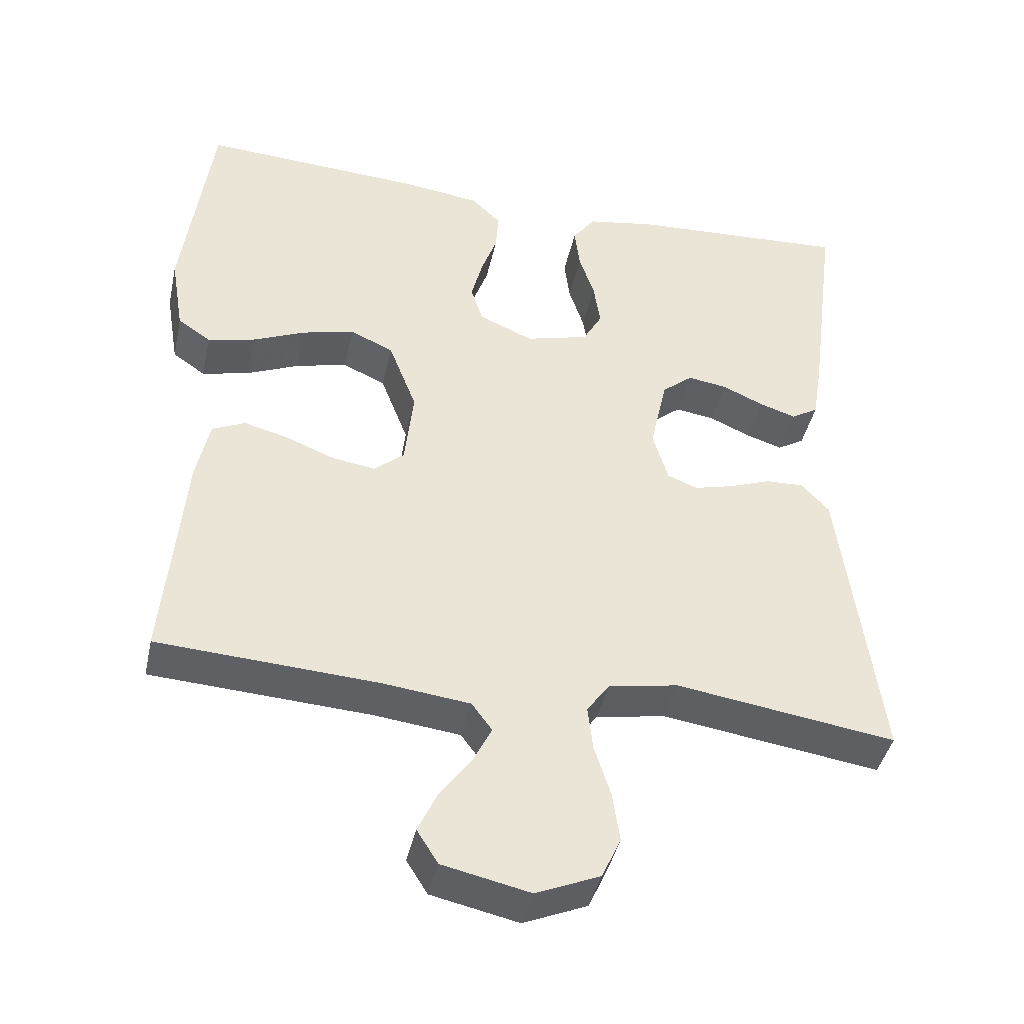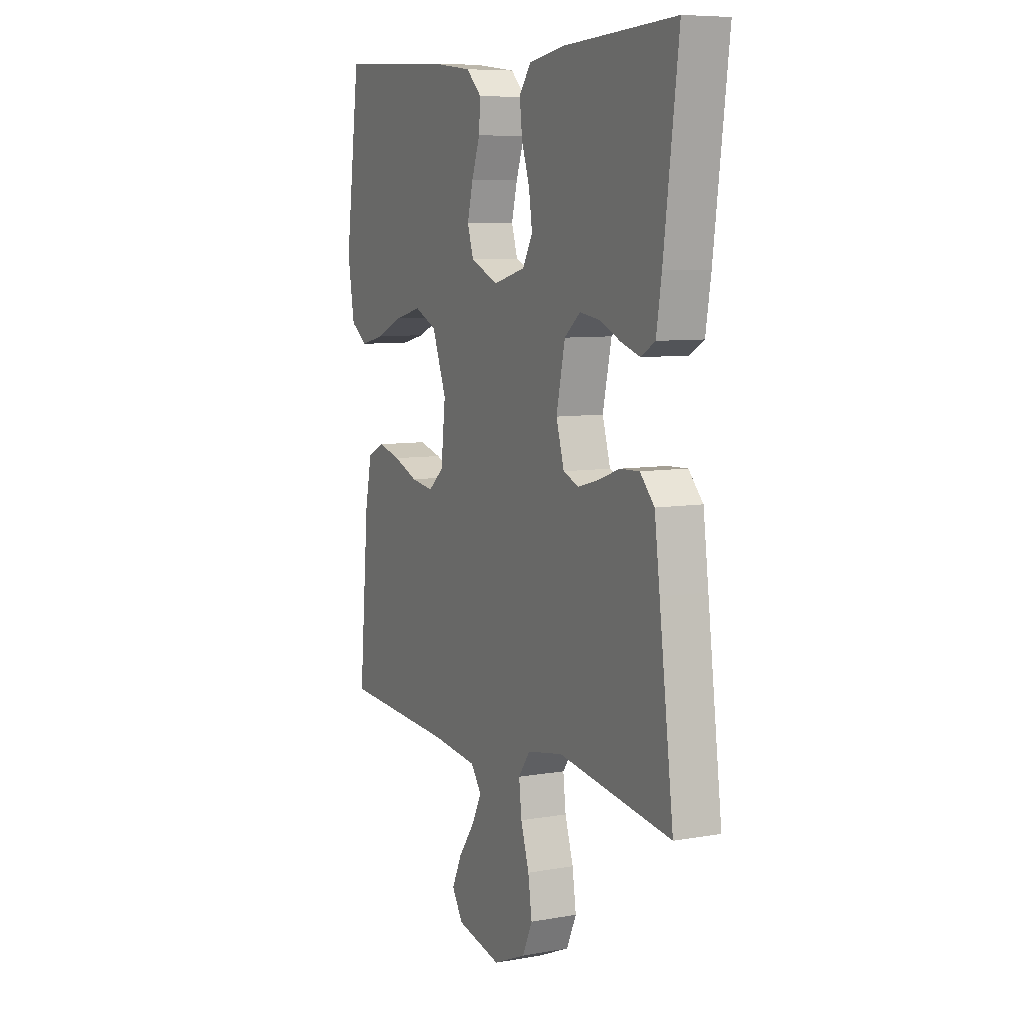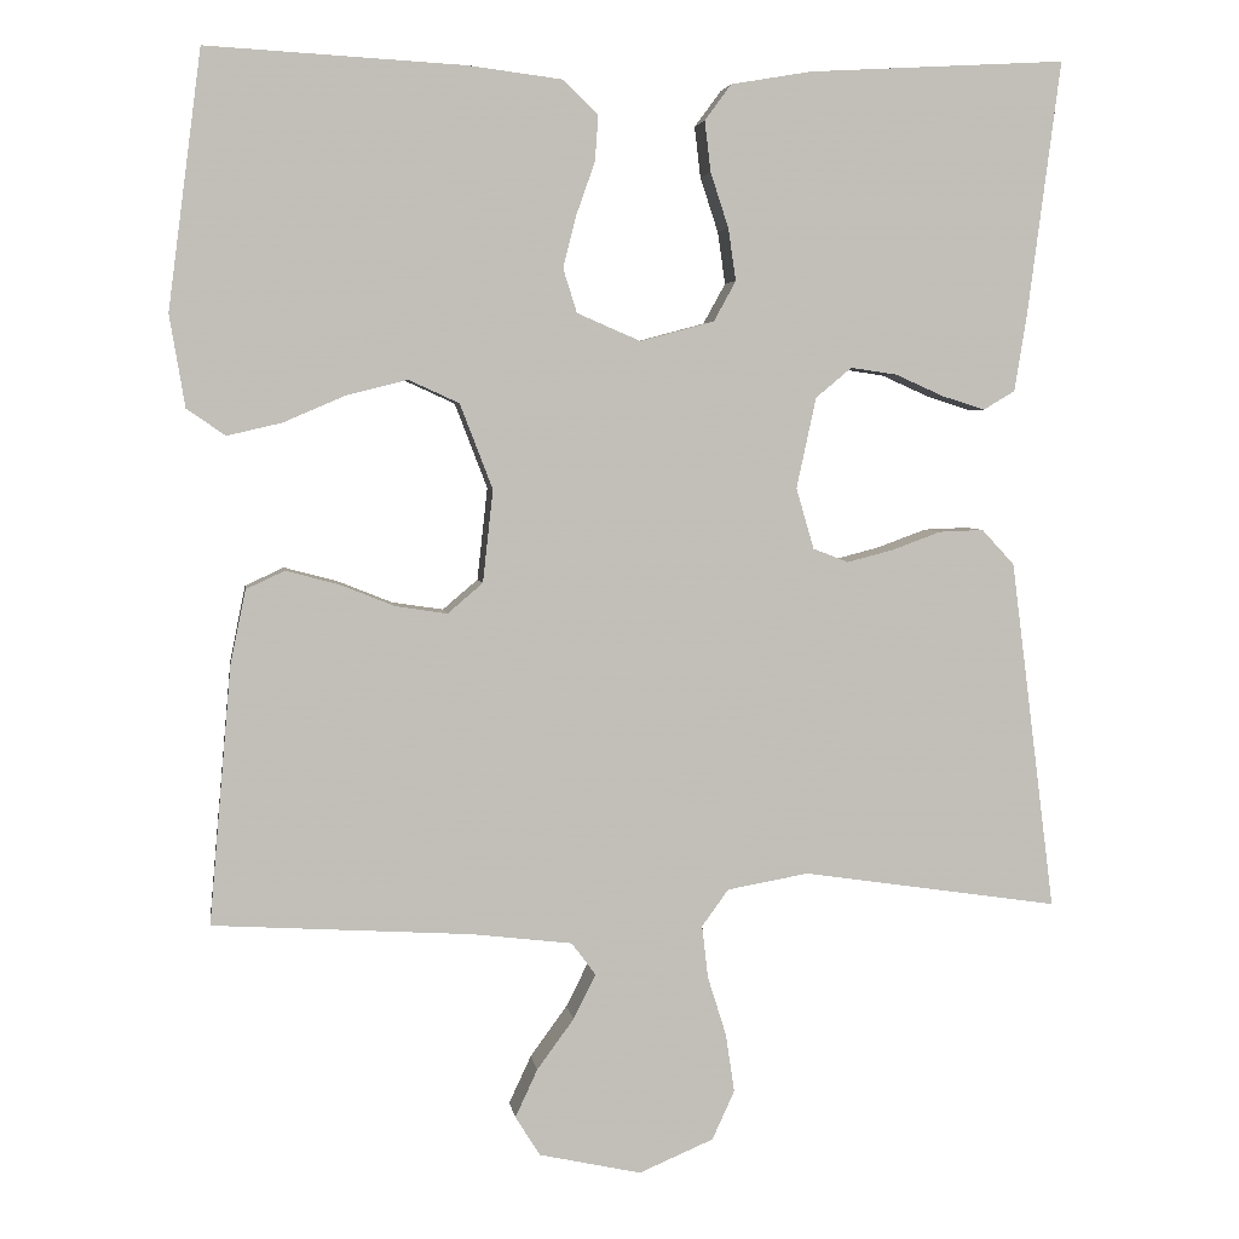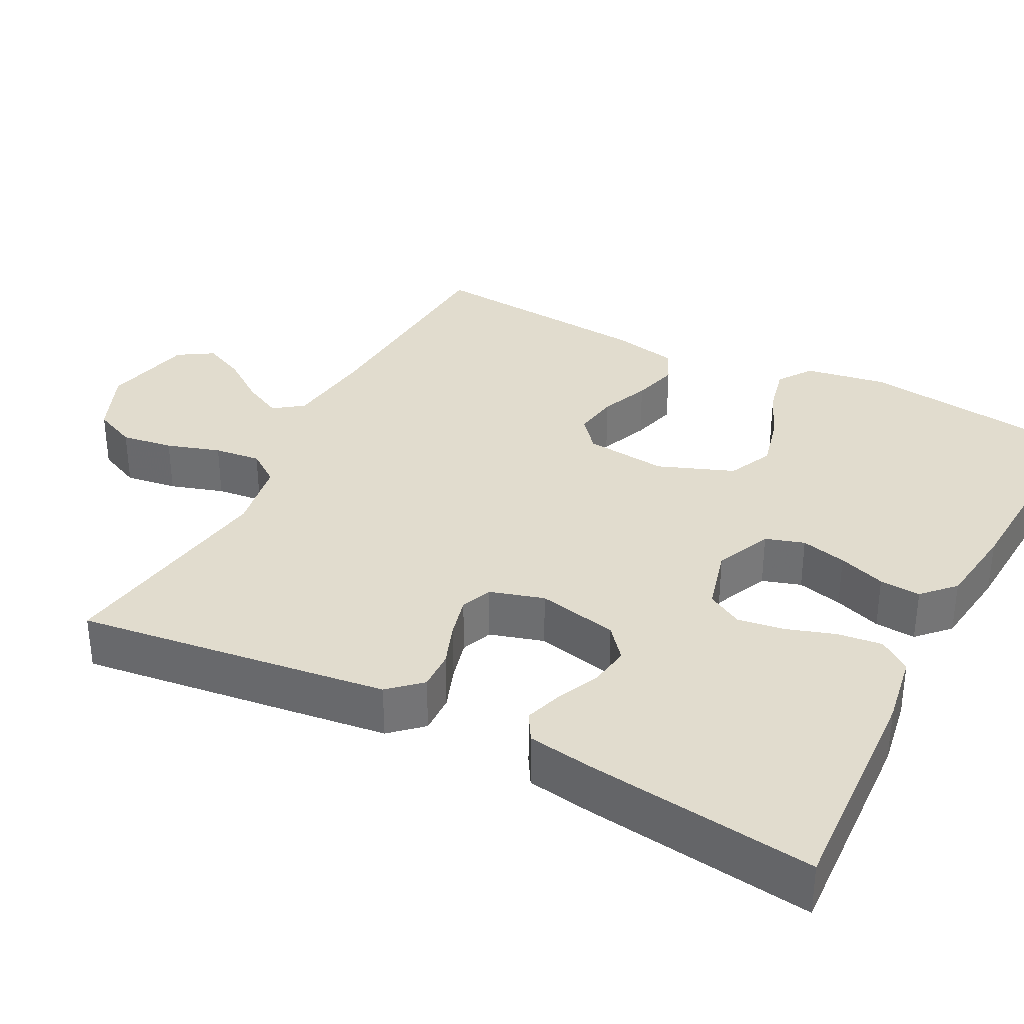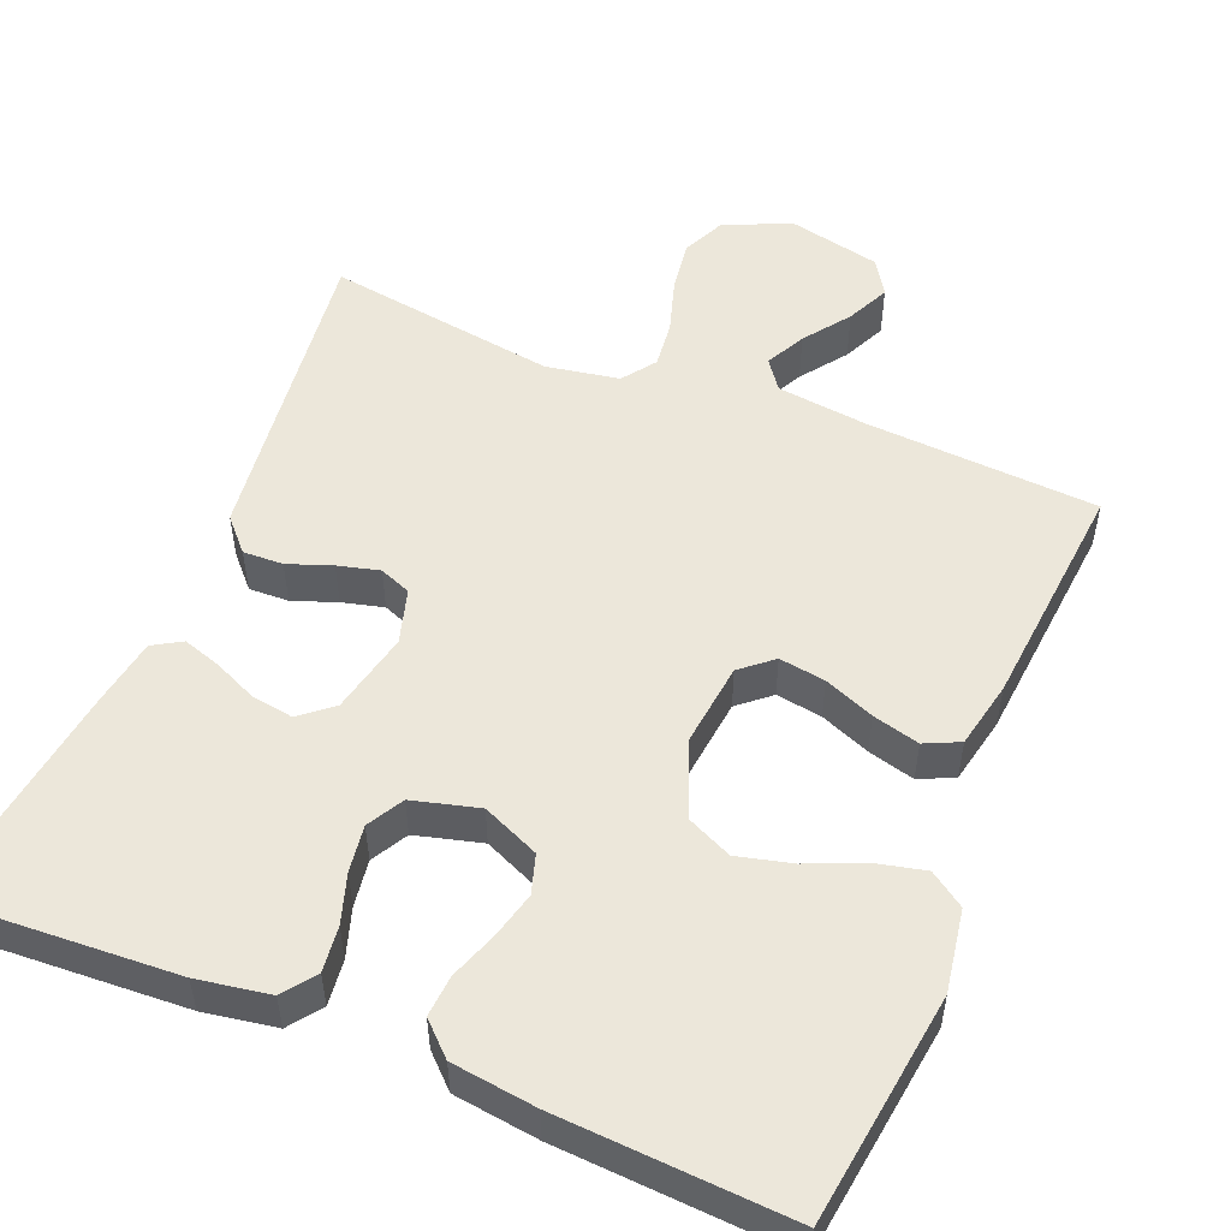
<metadata>
{"format":"obj","ext":"obj","renderer":"f3d","projection":"perspective","resolution":1024,"background":"white","views":[{"elev":-42.0,"azim":167.7,"up":"+Z"},{"elev":7.6,"azim":-116.3,"up":"+Z"},{"elev":4.2,"azim":171.9,"up":"+Z"},{"elev":34.0,"azim":-62.5,"up":"+Y"},{"elev":52.3,"azim":22.4,"up":"+Y"}]}
</metadata>
<code>
v 0.5 0.07 -0.5
v 0.2 0.07 -0.518
v 0.081 0.07 -0.532
v 0.053 0.07 -0.57
v 0.079 0.07 -0.622
v 0.122 0.07 -0.681
v 0.148 0.07 -0.737
v 0.119 0.07 -0.783
v 0 0.07 -0.809
v -0.087 0.07 -0.772
v -0.113 0.07 -0.715
v -0.103 0.07 -0.647
v -0.081 0.07 -0.577
v -0.074 0.07 -0.516
v -0.105 0.07 -0.473
v -0.2 0.07 -0.456
v -0.5 0.07 -0.5
v -0.462 0.07 -0.2
v -0.448 0.07 -0.091
v -0.41 0.07 -0.05
v -0.358 0.07 -0.052
v -0.301 0.07 -0.073
v -0.247 0.07 -0.087
v -0.206 0.07 -0.071
v -0.185 0.07 0
v -0.208 0.07 0.106
v -0.25 0.07 0.141
v -0.304 0.07 0.133
v -0.36 0.07 0.108
v -0.41 0.07 0.092
v -0.447 0.07 0.114
v -0.461 0.07 0.2
v -0.5 0.07 0.5
v -0.2 0.07 0.483
v -0.106 0.07 0.467
v -0.075 0.07 0.425
v -0.082 0.07 0.366
v -0.103 0.07 0.302
v -0.112 0.07 0.241
v -0.086 0.07 0.194
v 0 0.07 0.171
v 0.074 0.07 0.203
v 0.09 0.07 0.254
v 0.075 0.07 0.314
v 0.053 0.07 0.376
v 0.049 0.07 0.43
v 0.09 0.07 0.469
v 0.2 0.07 0.483
v 0.5 0.07 0.5
v 0.539 0.07 0.2
v 0.521 0.07 0.093
v 0.476 0.07 0.062
v 0.412 0.07 0.077
v 0.34 0.07 0.108
v 0.269 0.07 0.126
v 0.21 0.07 0.099
v 0.172 0.07 0
v 0.184 0.07 -0.108
v 0.225 0.07 -0.143
v 0.285 0.07 -0.134
v 0.35 0.07 -0.108
v 0.411 0.07 -0.092
v 0.456 0.07 -0.113
v 0.474 0.07 -0.2
v 0.5 0 -0.5
v 0.2 0 -0.518
v 0.081 0 -0.532
v 0.053 0 -0.57
v 0.079 0 -0.622
v 0.122 0 -0.681
v 0.148 0 -0.737
v 0.119 0 -0.783
v 0 0 -0.809
v -0.087 0 -0.772
v -0.113 0 -0.715
v -0.103 0 -0.647
v -0.081 0 -0.577
v -0.074 0 -0.516
v -0.105 0 -0.473
v -0.2 0 -0.456
v -0.5 0 -0.5
v -0.462 0 -0.2
v -0.448 0 -0.091
v -0.41 0 -0.05
v -0.358 0 -0.052
v -0.301 0 -0.073
v -0.247 0 -0.087
v -0.206 0 -0.071
v -0.185 0 0
v -0.208 0 0.106
v -0.25 0 0.141
v -0.304 0 0.133
v -0.36 0 0.108
v -0.41 0 0.092
v -0.447 0 0.114
v -0.461 0 0.2
v -0.5 0 0.5
v -0.2 0 0.483
v -0.106 0 0.467
v -0.075 0 0.425
v -0.082 0 0.366
v -0.103 0 0.302
v -0.112 0 0.241
v -0.086 0 0.194
v 0 0 0.171
v 0.074 0 0.203
v 0.09 0 0.254
v 0.075 0 0.314
v 0.053 0 0.376
v 0.049 0 0.43
v 0.09 0 0.469
v 0.2 0 0.483
v 0.5 0 0.5
v 0.539 0 0.2
v 0.521 0 0.093
v 0.476 0 0.062
v 0.412 0 0.077
v 0.34 0 0.108
v 0.269 0 0.126
v 0.21 0 0.099
v 0.172 0 0
v 0.184 0 -0.108
v 0.225 0 -0.143
v 0.285 0 -0.134
v 0.35 0 -0.108
v 0.411 0 -0.092
v 0.456 0 -0.113
v 0.474 0 -0.2
f 64 1 2
f 63 64 2
f 62 63 2
f 61 62 2
f 60 61 2
f 59 60 2 3
f 58 59 3 4
f 57 58 4
f 52 53 54
f 51 52 54
f 50 51 54
f 49 50 54
f 48 49 54
f 47 48 54
f 46 47 54
f 45 46 54
f 44 45 54
f 43 44 54 55
f 42 43 55 56
f 36 37 38
f 35 36 38
f 34 35 38
f 33 34 38
f 32 33 38
f 31 32 38
f 30 31 38
f 29 30 38
f 28 29 38
f 27 28 38 39
f 26 27 39 40
f 20 21 22
f 19 20 22
f 18 19 22
f 17 18 22
f 16 17 22
f 15 16 22 23
f 14 15 23 24
f 11 12 13
f 10 11 13
f 9 10 13
f 8 9 13
f 7 8 13
f 6 7 13
f 5 6 13
f 4 5 13 14
f 14 24 25
f 4 14 25
f 57 4 25
f 56 57 25
f 42 56 25
f 41 42 25
f 25 26 40 41
f 66 65 128
f 66 128 127
f 66 127 126
f 66 126 125
f 66 125 124
f 67 66 124 123
f 68 67 123 122
f 68 122 121
f 118 117 116
f 118 116 115
f 118 115 114
f 118 114 113
f 118 113 112
f 118 112 111
f 118 111 110
f 118 110 109
f 118 109 108
f 119 118 108 107
f 120 119 107 106
f 102 101 100
f 102 100 99
f 102 99 98
f 102 98 97
f 102 97 96
f 102 96 95
f 102 95 94
f 102 94 93
f 102 93 92
f 103 102 92 91
f 104 103 91 90
f 86 85 84
f 86 84 83
f 86 83 82
f 86 82 81
f 86 81 80
f 87 86 80 79
f 88 87 79 78
f 77 76 75
f 77 75 74
f 77 74 73
f 77 73 72
f 77 72 71
f 77 71 70
f 77 70 69
f 78 77 69 68
f 89 88 78
f 89 78 68
f 89 68 121
f 89 121 120
f 89 120 106
f 89 106 105
f 105 104 90 89
f 1 65 66 2
f 2 66 67 3
f 3 67 68 4
f 4 68 69 5
f 5 69 70 6
f 6 70 71 7
f 7 71 72 8
f 8 72 73 9
f 9 73 74 10
f 10 74 75 11
f 11 75 76 12
f 12 76 77 13
f 13 77 78 14
f 14 78 79 15
f 15 79 80 16
f 16 80 81 17
f 17 81 82 18
f 18 82 83 19
f 19 83 84 20
f 20 84 85 21
f 21 85 86 22
f 22 86 87 23
f 23 87 88 24
f 24 88 89 25
f 25 89 90 26
f 26 90 91 27
f 27 91 92 28
f 28 92 93 29
f 29 93 94 30
f 30 94 95 31
f 31 95 96 32
f 32 96 97 33
f 33 97 98 34
f 34 98 99 35
f 35 99 100 36
f 36 100 101 37
f 37 101 102 38
f 38 102 103 39
f 39 103 104 40
f 40 104 105 41
f 41 105 106 42
f 42 106 107 43
f 43 107 108 44
f 44 108 109 45
f 45 109 110 46
f 46 110 111 47
f 47 111 112 48
f 48 112 113 49
f 49 113 114 50
f 50 114 115 51
f 51 115 116 52
f 52 116 117 53
f 53 117 118 54
f 54 118 119 55
f 55 119 120 56
f 56 120 121 57
f 57 121 122 58
f 58 122 123 59
f 59 123 124 60
f 60 124 125 61
f 61 125 126 62
f 62 126 127 63
f 63 127 128 64
f 64 128 65 1

</code>
